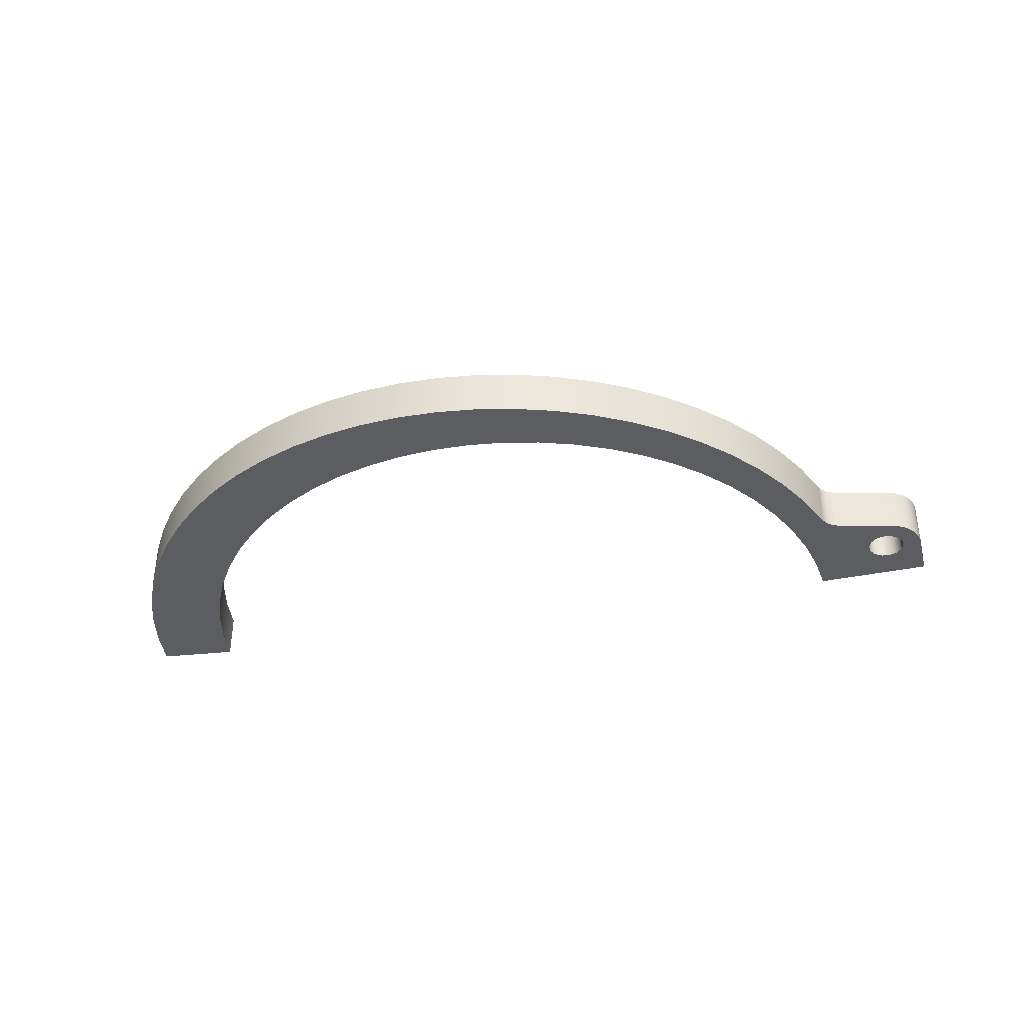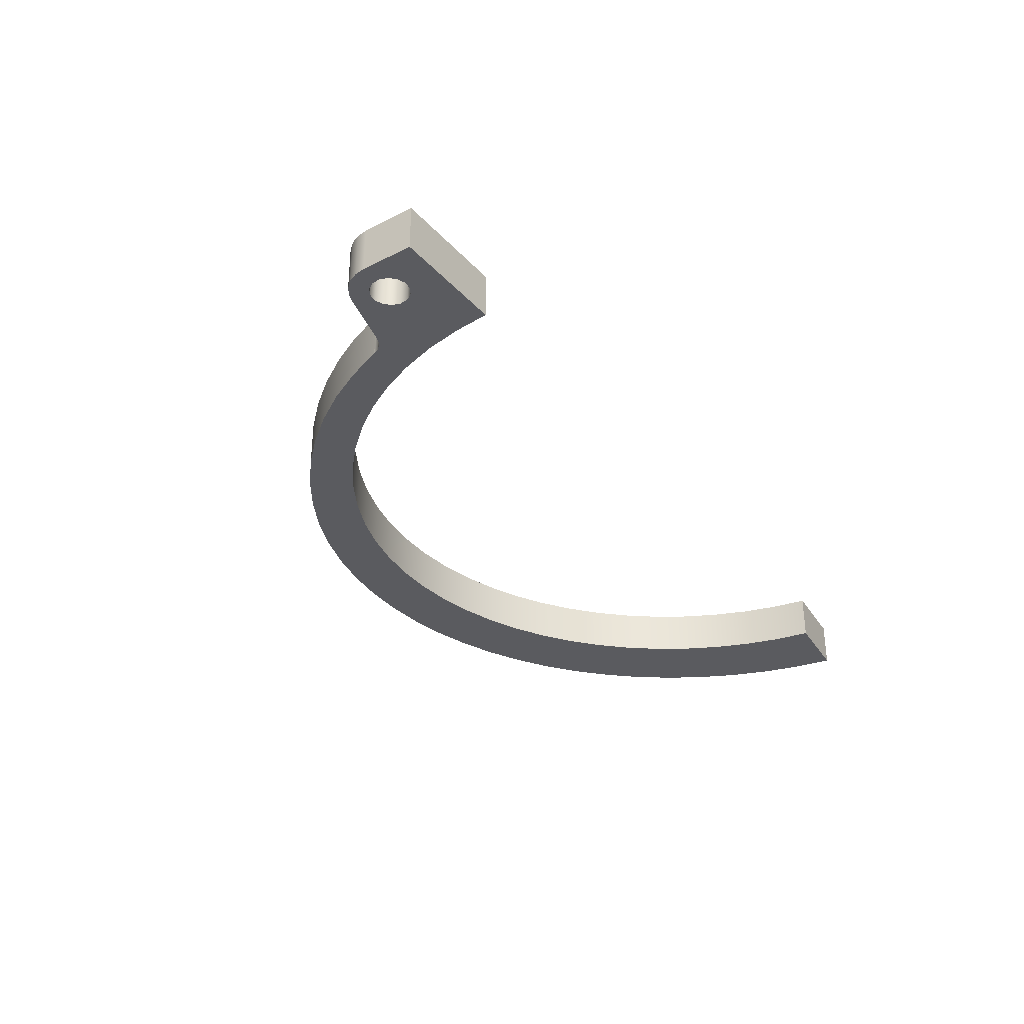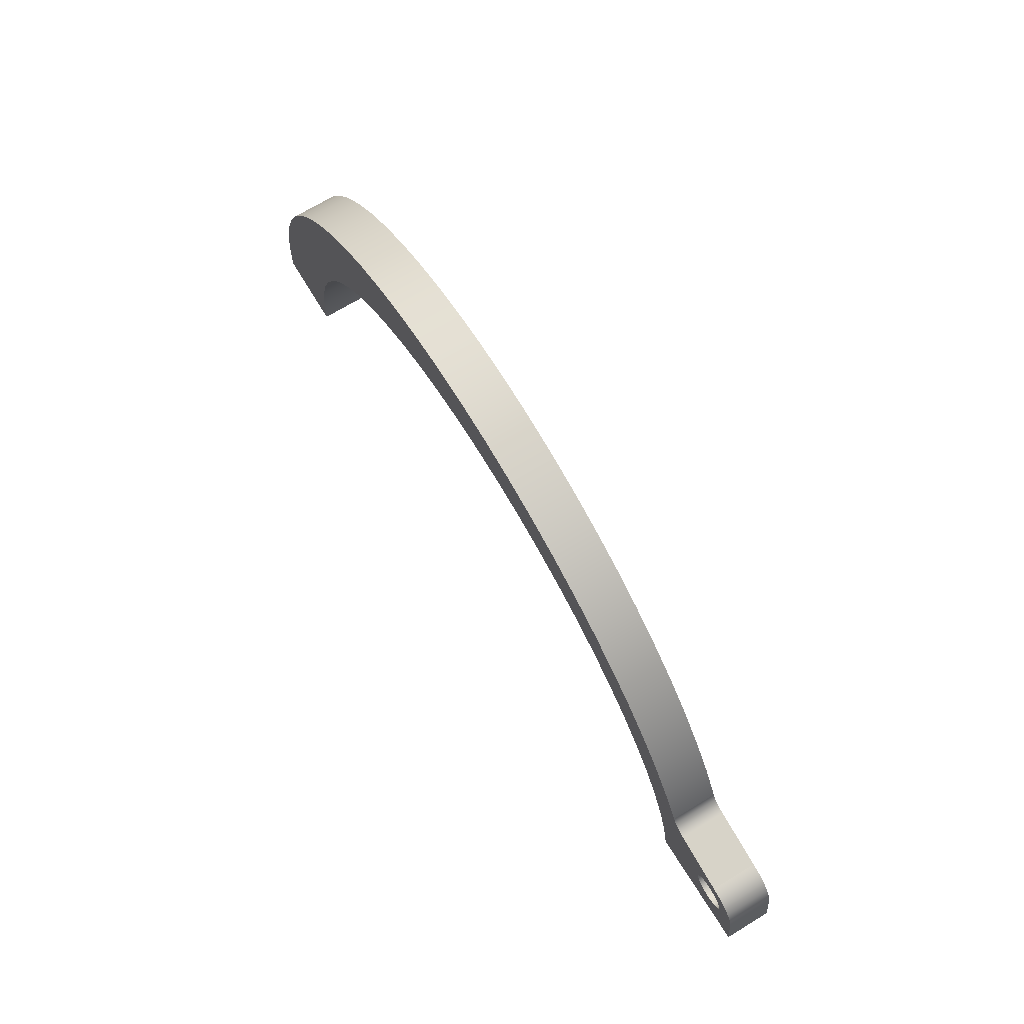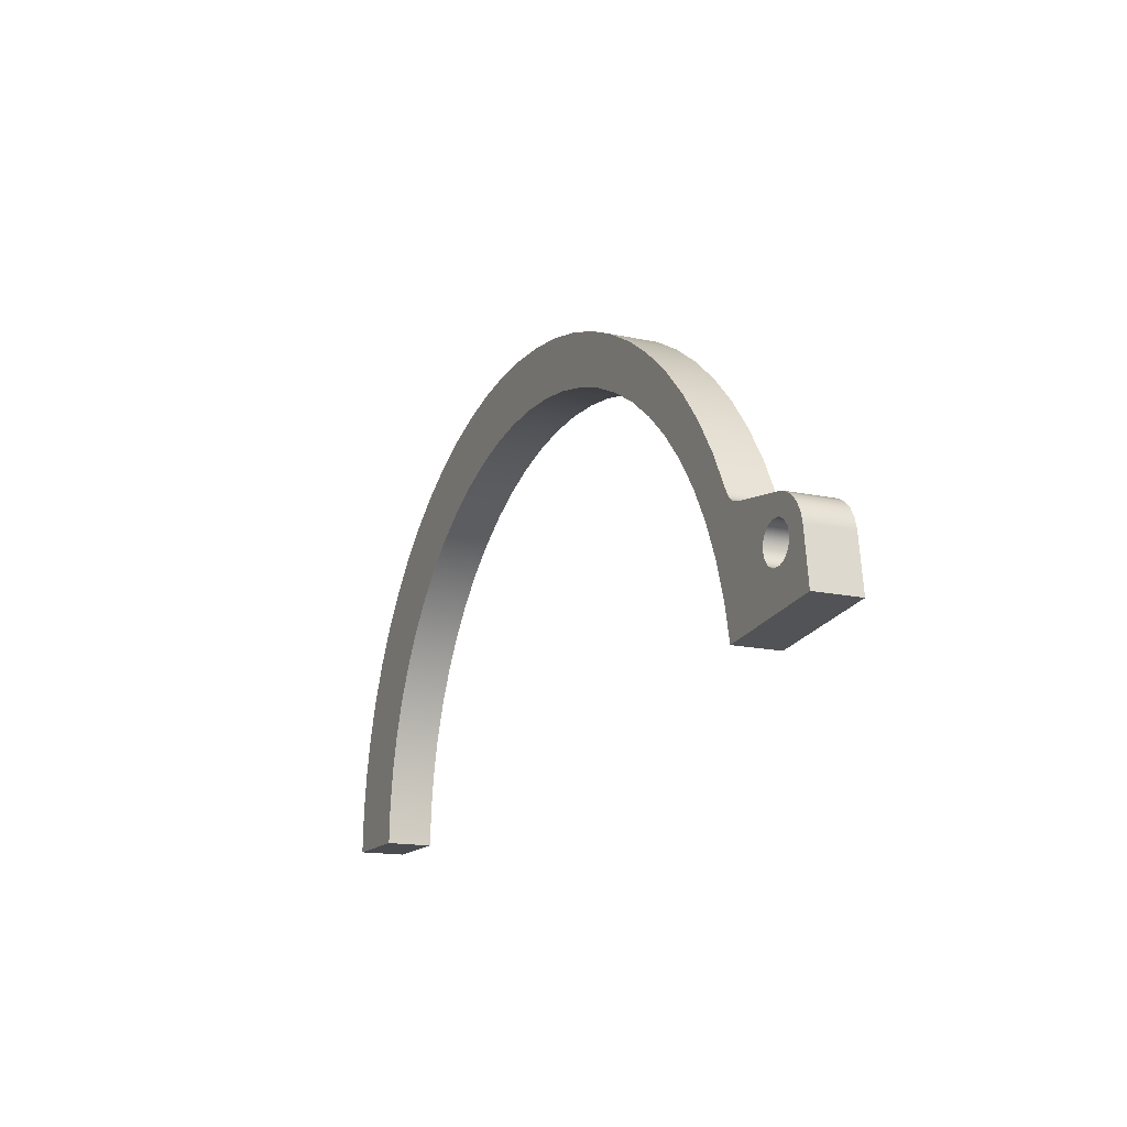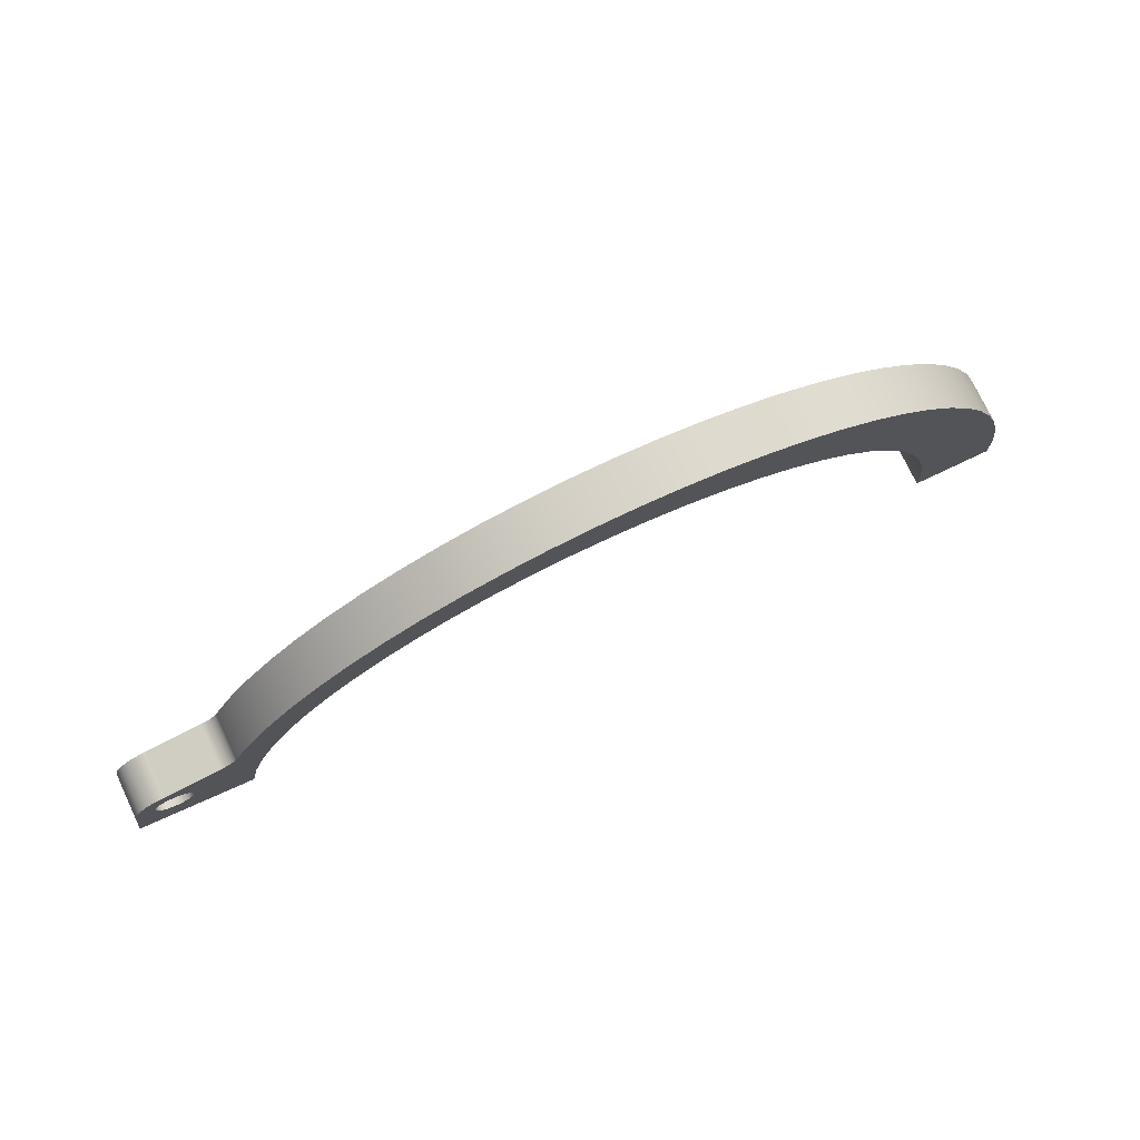
<metadata>
{"format":"obj","ext":"obj","renderer":"f3d","projection":"perspective","resolution":1024,"background":"white","views":[{"elev":-36.5,"azim":7.6,"up":"+Y"},{"elev":-32.8,"azim":117.4,"up":"+Y"},{"elev":71.0,"azim":58.9,"up":"+Z"},{"elev":-15.2,"azim":64.9,"up":"+Z"},{"elev":76.3,"azim":154.6,"up":"+Z"}]}
</metadata>
<code>
v 1.07 0.12 0.3181
v 1.075 0.12 0.3398
v 1.089 0.12 0.3572
v 1.109 0.12 0.3669
v 1.131 0.12 0.3669
v 1.151 0.12 0.3572
v 1.165 0.12 0.3398
v 1.17 0.12 0.3181
v 1.165 0.12 0.2964
v 1.151 0.12 0.279
v 1.131 0.12 0.2694
v 1.109 0.12 0.2694
v 1.089 0.12 0.279
v 1.075 0.12 0.2964
v 1.07 0 0.3181
v 1.075 0 0.2964
v 1.089 0 0.279
v 1.109 0 0.2694
v 1.131 0 0.2694
v 1.151 0 0.279
v 1.165 0 0.2964
v 1.17 0 0.3181
v 1.165 0 0.3398
v 1.151 0 0.3572
v 1.131 0 0.3669
v 1.109 0 0.3669
v 1.089 0 0.3572
v 1.075 0 0.3398
v 1.07 0.12 0.3181
v 1.07 0 0.3181
v 0.9371 0 0.156
v 0.9162 0 0.2512
v 0.8856 0 0.3438
v 0.8457 0 0.4327
v 0.7969 0 0.5171
v 0.7398 0 0.596
v 0.6748 0 0.6687
v 0.6027 0 0.7343
v 0.5243 0 0.7922
v 0.4404 0 0.8417
v 0.3518 0 0.8824
v 0.2596 0 0.9139
v 0.1646 0 0.9356
v 0.06784 0 0.9476
v -0.02961 0 0.9495
v -0.1267 0 0.9415
v -0.2225 0 0.9236
v -0.316 0 0.8959
v -0.4061 0 0.8588
v -0.492 0 0.8127
v -0.5727 0 0.758
v -0.6473 0 0.6953
v -0.7152 0 0.6253
v -0.7755 0 0.5488
v -0.8276 0 0.4664
v -0.8711 0 0.3792
v -0.9053 0 0.2879
v -0.9301 0 0.1937
v -0.945 0 0.09734
v -0.95 0 0
v -0.95 0.12 0
v -0.945 0.12 0.09734
v -0.9301 0.12 0.1937
v -0.9053 0.12 0.2879
v -0.8711 0.12 0.3792
v -0.8276 0.12 0.4664
v -0.7755 0.12 0.5488
v -0.7152 0.12 0.6253
v -0.6473 0.12 0.6953
v -0.5727 0.12 0.758
v -0.492 0.12 0.8127
v -0.4061 0.12 0.8588
v -0.316 0.12 0.8959
v -0.2225 0.12 0.9236
v -0.1267 0.12 0.9415
v -0.02961 0.12 0.9495
v 0.06784 0.12 0.9476
v 0.1646 0.12 0.9356
v 0.2596 0.12 0.9139
v 0.3518 0.12 0.8824
v 0.4404 0.12 0.8417
v 0.5243 0.12 0.7922
v 0.6027 0.12 0.7343
v 0.6748 0.12 0.6687
v 0.7398 0.12 0.596
v 0.7969 0.12 0.5171
v 0.8457 0.12 0.4327
v 0.8856 0.12 0.3438
v 0.9162 0.12 0.2512
v 0.9371 0.12 0.156
v 1.237 0 0.1955
v 0.9371 0 0.156
v 0.9371 0.12 0.156
v 1.237 0.12 0.1955
v 1.219 0 0.3312
v 1.237 0 0.1955
v 1.237 0.12 0.1955
v 1.219 0.12 0.3312
v 1.128 0 0.4178
v 1.154 0 0.4121
v 1.178 0 0.3994
v 1.198 0 0.3807
v 1.212 0 0.3574
v 1.219 0 0.3312
v 1.219 0.12 0.3312
v 1.212 0.12 0.3574
v 1.198 0.12 0.3807
v 1.178 0.12 0.3994
v 1.154 0.12 0.4121
v 1.128 0.12 0.4178
v 0.979 0 0.4388
v 1.128 0 0.4178
v 1.128 0.12 0.4178
v 0.979 0.12 0.4388
v 0.9316 0 0.4762
v 0.9426 0 0.4583
v 0.9591 0 0.4453
v 0.979 0 0.4388
v 0.979 0.12 0.4388
v 0.9591 0.12 0.4453
v 0.9426 0.12 0.4583
v 0.9316 0.12 0.4762
v -1.16 0 0
v -1.155 0 0.1057
v -1.14 0 0.2104
v -1.114 0 0.3131
v -1.08 0 0.413
v -1.035 0 0.509
v -0.9818 0 0.6003
v -0.9198 0 0.6861
v -0.8499 0 0.7655
v -0.7727 0 0.8378
v -0.689 0 0.9024
v -0.5994 0 0.9587
v -0.5048 0 1.006
v -0.4061 0 1.044
v -0.3042 0 1.073
v -0.2 0 1.091
v -0.09455 0 1.099
v 0.01122 0 1.098
v 0.1163 0 1.086
v 0.2198 0 1.064
v 0.3207 0 1.032
v 0.4181 0 0.9907
v 0.5111 0 0.9402
v 0.5987 0 0.8809
v 0.6803 0 0.8136
v 0.755 0 0.7387
v 0.8222 0 0.657
v 0.8813 0 0.5692
v 0.9316 0 0.4762
v 0.9316 0.12 0.4762
v 0.8813 0.12 0.5692
v 0.8222 0.12 0.657
v 0.755 0.12 0.7387
v 0.6803 0.12 0.8136
v 0.5987 0.12 0.8809
v 0.5111 0.12 0.9402
v 0.4181 0.12 0.9907
v 0.3207 0.12 1.032
v 0.2198 0.12 1.064
v 0.1163 0.12 1.086
v 0.01122 0.12 1.098
v -0.09455 0.12 1.099
v -0.2 0.12 1.091
v -0.3042 0.12 1.073
v -0.4061 0.12 1.044
v -0.5048 0.12 1.006
v -0.5994 0.12 0.9587
v -0.689 0.12 0.9024
v -0.7727 0.12 0.8378
v -0.8499 0.12 0.7655
v -0.9198 0.12 0.6861
v -0.9818 0.12 0.6003
v -1.035 0.12 0.509
v -1.08 0.12 0.413
v -1.114 0.12 0.3131
v -1.14 0.12 0.2104
v -1.155 0.12 0.1057
v -1.16 0.12 0
v -0.95 0 0
v -1.16 0 0
v -1.16 0.12 0
v -0.95 0.12 0
v 1.07 0.12 0.3181
v 1.075 0.12 0.2964
v 1.089 0.12 0.279
v 1.109 0.12 0.2694
v 1.131 0.12 0.2694
v 1.151 0.12 0.279
v 1.165 0.12 0.2964
v 1.17 0.12 0.3181
v 1.165 0.12 0.3398
v 1.151 0.12 0.3572
v 1.131 0.12 0.3669
v 1.109 0.12 0.3669
v 1.089 0.12 0.3572
v 1.075 0.12 0.3398
v -0.95 0.12 0
v -1.16 0.12 0
v -1.155 0.12 0.1057
v -1.14 0.12 0.2104
v -1.114 0.12 0.3131
v -1.08 0.12 0.413
v -1.035 0.12 0.509
v -0.9818 0.12 0.6003
v -0.9198 0.12 0.6861
v -0.8499 0.12 0.7655
v -0.7727 0.12 0.8378
v -0.689 0.12 0.9024
v -0.5994 0.12 0.9587
v -0.5048 0.12 1.006
v -0.4061 0.12 1.044
v -0.3042 0.12 1.073
v -0.2 0.12 1.091
v -0.09455 0.12 1.099
v 0.01122 0.12 1.098
v 0.1163 0.12 1.086
v 0.2198 0.12 1.064
v 0.3207 0.12 1.032
v 0.4181 0.12 0.9907
v 0.5111 0.12 0.9402
v 0.5987 0.12 0.8809
v 0.6803 0.12 0.8136
v 0.755 0.12 0.7387
v 0.8222 0.12 0.657
v 0.8813 0.12 0.5692
v 0.9316 0.12 0.4762
v 0.9426 0.12 0.4583
v 0.9591 0.12 0.4453
v 0.979 0.12 0.4388
v 1.128 0.12 0.4178
v 1.154 0.12 0.4121
v 1.178 0.12 0.3994
v 1.198 0.12 0.3807
v 1.212 0.12 0.3574
v 1.219 0.12 0.3312
v 1.237 0.12 0.1955
v 0.9371 0.12 0.156
v 0.9162 0.12 0.2512
v 0.8856 0.12 0.3438
v 0.8457 0.12 0.4327
v 0.7969 0.12 0.5171
v 0.7398 0.12 0.596
v 0.6748 0.12 0.6687
v 0.6027 0.12 0.7343
v 0.5243 0.12 0.7922
v 0.4404 0.12 0.8417
v 0.3518 0.12 0.8824
v 0.2596 0.12 0.9139
v 0.1646 0.12 0.9356
v 0.06784 0.12 0.9476
v -0.02961 0.12 0.9495
v -0.1267 0.12 0.9415
v -0.2225 0.12 0.9236
v -0.316 0.12 0.8959
v -0.4061 0.12 0.8588
v -0.492 0.12 0.8127
v -0.5727 0.12 0.758
v -0.6473 0.12 0.6953
v -0.7152 0.12 0.6253
v -0.7755 0.12 0.5488
v -0.8276 0.12 0.4664
v -0.8711 0.12 0.3792
v -0.9053 0.12 0.2879
v -0.9301 0.12 0.1937
v -0.945 0.12 0.09734
v 1.07 0 0.3181
v 1.075 0 0.3398
v 1.089 0 0.3572
v 1.109 0 0.3669
v 1.131 0 0.3669
v 1.151 0 0.3572
v 1.165 0 0.3398
v 1.17 0 0.3181
v 1.165 0 0.2964
v 1.151 0 0.279
v 1.131 0 0.2694
v 1.109 0 0.2694
v 1.089 0 0.279
v 1.075 0 0.2964
v -1.16 0 0
v -0.95 0 0
v -0.945 0 0.09734
v -0.9301 0 0.1937
v -0.9053 0 0.2879
v -0.8711 0 0.3792
v -0.8276 0 0.4664
v -0.7755 0 0.5488
v -0.7152 0 0.6253
v -0.6473 0 0.6953
v -0.5727 0 0.758
v -0.492 0 0.8127
v -0.4061 0 0.8588
v -0.316 0 0.8959
v -0.2225 0 0.9236
v -0.1267 0 0.9415
v -0.02961 0 0.9495
v 0.06784 0 0.9476
v 0.1646 0 0.9356
v 0.2596 0 0.9139
v 0.3518 0 0.8824
v 0.4404 0 0.8417
v 0.5243 0 0.7922
v 0.6027 0 0.7343
v 0.6748 0 0.6687
v 0.7398 0 0.596
v 0.7969 0 0.5171
v 0.8457 0 0.4327
v 0.8856 0 0.3438
v 0.9162 0 0.2512
v 0.9371 0 0.156
v 1.237 0 0.1955
v 1.219 0 0.3312
v 1.212 0 0.3574
v 1.198 0 0.3807
v 1.178 0 0.3994
v 1.154 0 0.4121
v 1.128 0 0.4178
v 0.979 0 0.4388
v 0.9591 0 0.4453
v 0.9426 0 0.4583
v 0.9316 0 0.4762
v 0.8813 0 0.5692
v 0.8222 0 0.657
v 0.755 0 0.7387
v 0.6803 0 0.8136
v 0.5987 0 0.8809
v 0.5111 0 0.9402
v 0.4181 0 0.9907
v 0.3207 0 1.032
v 0.2198 0 1.064
v 0.1163 0 1.086
v 0.01122 0 1.098
v -0.09455 0 1.099
v -0.2 0 1.091
v -0.3042 0 1.073
v -0.4061 0 1.044
v -0.5048 0 1.006
v -0.5994 0 0.9587
v -0.689 0 0.9024
v -0.7727 0 0.8378
v -0.8499 0 0.7655
v -0.9198 0 0.6861
v -0.9818 0 0.6003
v -1.035 0 0.509
v -1.08 0 0.413
v -1.114 0 0.3131
v -1.14 0 0.2104
v -1.155 0 0.1057
g 793fb248-e2d8-11ea-a735-54bf646e7e1f
f 2 28 1
f 1 28 30
f 29 15 14
f 14 15 16
f 14 16 13
f 13 16 17
f 13 17 12
f 12 17 18
f 12 18 11
f 11 18 19
f 11 19 10
f 10 19 20
f 10 20 9
f 9 20 21
f 9 21 8
f 8 21 22
f 8 22 7
f 7 22 23
f 7 23 6
f 6 23 24
f 6 24 5
f 5 24 25
f 5 25 4
f 4 25 26
f 4 26 3
f 3 26 27
f 3 27 2
f 2 27 28
g 79488d8c-e2d8-11ea-8b74-54bf646e7e1f
f 90 31 89
f 89 31 32
f 89 32 88
f 88 32 33
f 88 33 87
f 87 33 34
f 87 34 86
f 86 34 35
f 86 35 85
f 85 35 36
f 85 36 84
f 84 36 37
f 84 37 83
f 83 37 38
f 83 38 82
f 82 38 39
f 82 39 81
f 81 39 40
f 81 40 80
f 80 40 41
f 80 41 79
f 79 41 42
f 79 42 78
f 78 42 43
f 78 43 77
f 77 43 44
f 77 44 76
f 76 44 45
f 76 45 75
f 75 45 46
f 75 46 74
f 74 46 47
f 74 47 73
f 73 47 48
f 73 48 72
f 72 48 49
f 72 49 71
f 71 49 50
f 71 50 70
f 70 50 51
f 70 51 69
f 69 51 52
f 69 52 68
f 68 52 53
f 68 53 67
f 67 53 54
f 67 54 66
f 66 54 55
f 66 55 65
f 65 55 56
f 65 56 64
f 64 56 57
f 64 57 63
f 63 57 58
f 63 58 62
f 62 58 59
f 62 59 61
f 61 59 60
g 79516870-e2d8-11ea-8424-54bf646e7e1f
f 91 92 94
f 94 92 93
g 795a6ab0-e2d8-11ea-b570-54bf646e7e1f
f 95 96 98
f 98 96 97
g 79636d2c-e2d8-11ea-ad44-54bf646e7e1f
f 110 99 109
f 109 99 100
f 109 100 108
f 108 100 101
f 108 101 107
f 107 101 102
f 107 102 106
f 106 102 103
f 106 103 105
f 105 103 104
g 796c6f36-e2d8-11ea-bc0f-54bf646e7e1f
f 111 112 114
f 114 112 113
g 79757186-e2d8-11ea-954d-54bf646e7e1f
f 122 115 121
f 121 115 116
f 121 116 120
f 120 116 117
f 120 117 119
f 119 117 118
g 797e73b4-e2d8-11ea-8dfc-54bf646e7e1f
f 180 123 179
f 179 123 124
f 179 124 178
f 178 124 125
f 178 125 177
f 177 125 126
f 177 126 176
f 176 126 127
f 176 127 175
f 175 127 128
f 175 128 174
f 174 128 129
f 174 129 173
f 173 129 130
f 173 130 172
f 172 130 131
f 172 131 171
f 171 131 132
f 171 132 170
f 170 132 133
f 170 133 169
f 169 133 134
f 169 134 168
f 168 134 135
f 168 135 167
f 167 135 136
f 167 136 166
f 166 136 137
f 166 137 165
f 165 137 138
f 165 138 164
f 164 138 139
f 164 139 163
f 163 139 140
f 163 140 162
f 162 140 141
f 162 141 161
f 161 141 142
f 161 142 160
f 160 142 143
f 160 143 159
f 159 143 144
f 159 144 158
f 158 144 145
f 158 145 157
f 157 145 146
f 157 146 156
f 156 146 147
f 156 147 155
f 155 147 148
f 155 148 154
f 154 148 149
f 154 149 153
f 153 149 150
f 153 150 152
f 152 150 151
g 79879d10-e2d8-11ea-b2f7-54bf646e7e1f
f 181 182 184
f 184 182 183
g 79913bc0-e2d8-11ea-a2d9-54bf646e7e1f
f 186 240 185
f 185 240 241
f 185 241 198
f 198 241 231
f 198 231 197
f 197 231 232
f 197 232 196
f 196 232 195
f 195 232 233
f 195 233 234
f 186 187 240
f 240 187 239
f 239 187 188
f 239 188 238
f 238 188 189
f 238 189 190
f 190 191 238
f 238 191 237
f 237 191 192
f 237 192 193
f 237 193 236
f 236 193 194
f 236 194 235
f 235 194 234
f 234 194 195
f 200 201 199
f 199 201 267
f 267 201 202
f 267 202 266
f 266 202 203
f 266 203 265
f 265 203 204
f 265 204 264
f 264 204 205
f 264 205 263
f 263 205 206
f 263 206 262
f 262 206 207
f 262 207 261
f 261 207 208
f 261 208 260
f 260 208 209
f 260 209 259
f 259 209 210
f 259 210 258
f 258 210 211
f 258 211 257
f 257 211 212
f 257 212 256
f 256 212 213
f 256 213 255
f 255 213 214
f 255 214 215
f 255 215 254
f 254 215 216
f 254 216 253
f 253 216 217
f 253 217 252
f 252 217 218
f 252 218 251
f 251 218 219
f 251 219 220
f 251 220 250
f 250 220 221
f 250 221 249
f 249 221 222
f 249 222 248
f 248 222 223
f 248 223 247
f 247 223 224
f 247 224 246
f 246 224 225
f 246 225 245
f 245 225 226
f 245 226 244
f 244 226 227
f 244 227 243
f 243 227 228
f 243 228 242
f 242 228 229
f 242 229 230
f 242 230 241
f 241 230 231
g 799b016c-e2d8-11ea-9b3f-54bf646e7e1f
f 269 310 268
f 268 310 311
f 268 311 281
f 281 311 280
f 280 311 312
f 280 312 279
f 279 312 313
f 279 313 278
f 278 313 277
f 277 313 276
f 276 313 314
f 276 314 275
f 275 314 274
f 274 314 315
f 274 315 273
f 273 315 316
f 273 316 317
f 310 269 320
f 320 269 270
f 320 270 319
f 319 270 271
f 319 271 272
f 273 317 272
f 272 317 318
f 272 318 319
f 282 283 350
f 350 283 284
f 350 284 349
f 349 284 285
f 349 285 348
f 348 285 286
f 348 286 347
f 347 286 287
f 347 287 346
f 346 287 288
f 346 288 345
f 345 288 289
f 345 289 344
f 344 289 290
f 344 290 343
f 343 290 291
f 343 291 342
f 342 291 292
f 342 292 341
f 341 292 293
f 341 293 340
f 340 293 294
f 340 294 339
f 339 294 295
f 339 295 338
f 338 295 296
f 338 296 337
f 337 296 336
f 336 296 297
f 336 297 335
f 335 297 298
f 335 298 334
f 334 298 299
f 334 299 333
f 333 299 300
f 333 300 332
f 332 300 331
f 331 300 301
f 331 301 330
f 330 301 302
f 330 302 329
f 329 302 303
f 329 303 328
f 328 303 304
f 328 304 327
f 327 304 305
f 327 305 326
f 326 305 306
f 326 306 325
f 325 306 307
f 325 307 324
f 324 307 308
f 324 308 323
f 323 308 309
f 323 309 322
f 322 309 321
f 321 309 310
f 321 310 320

</code>
